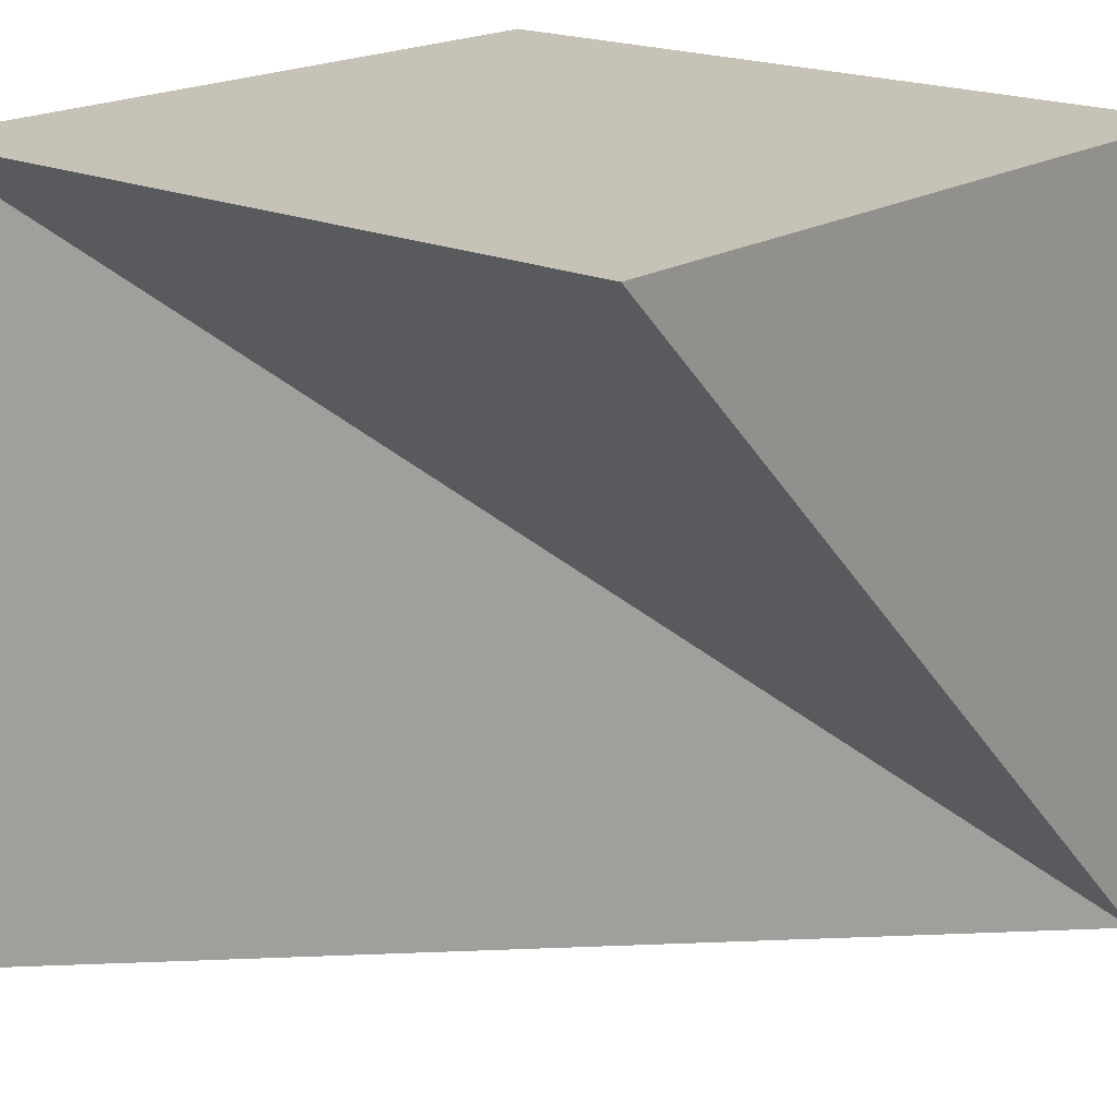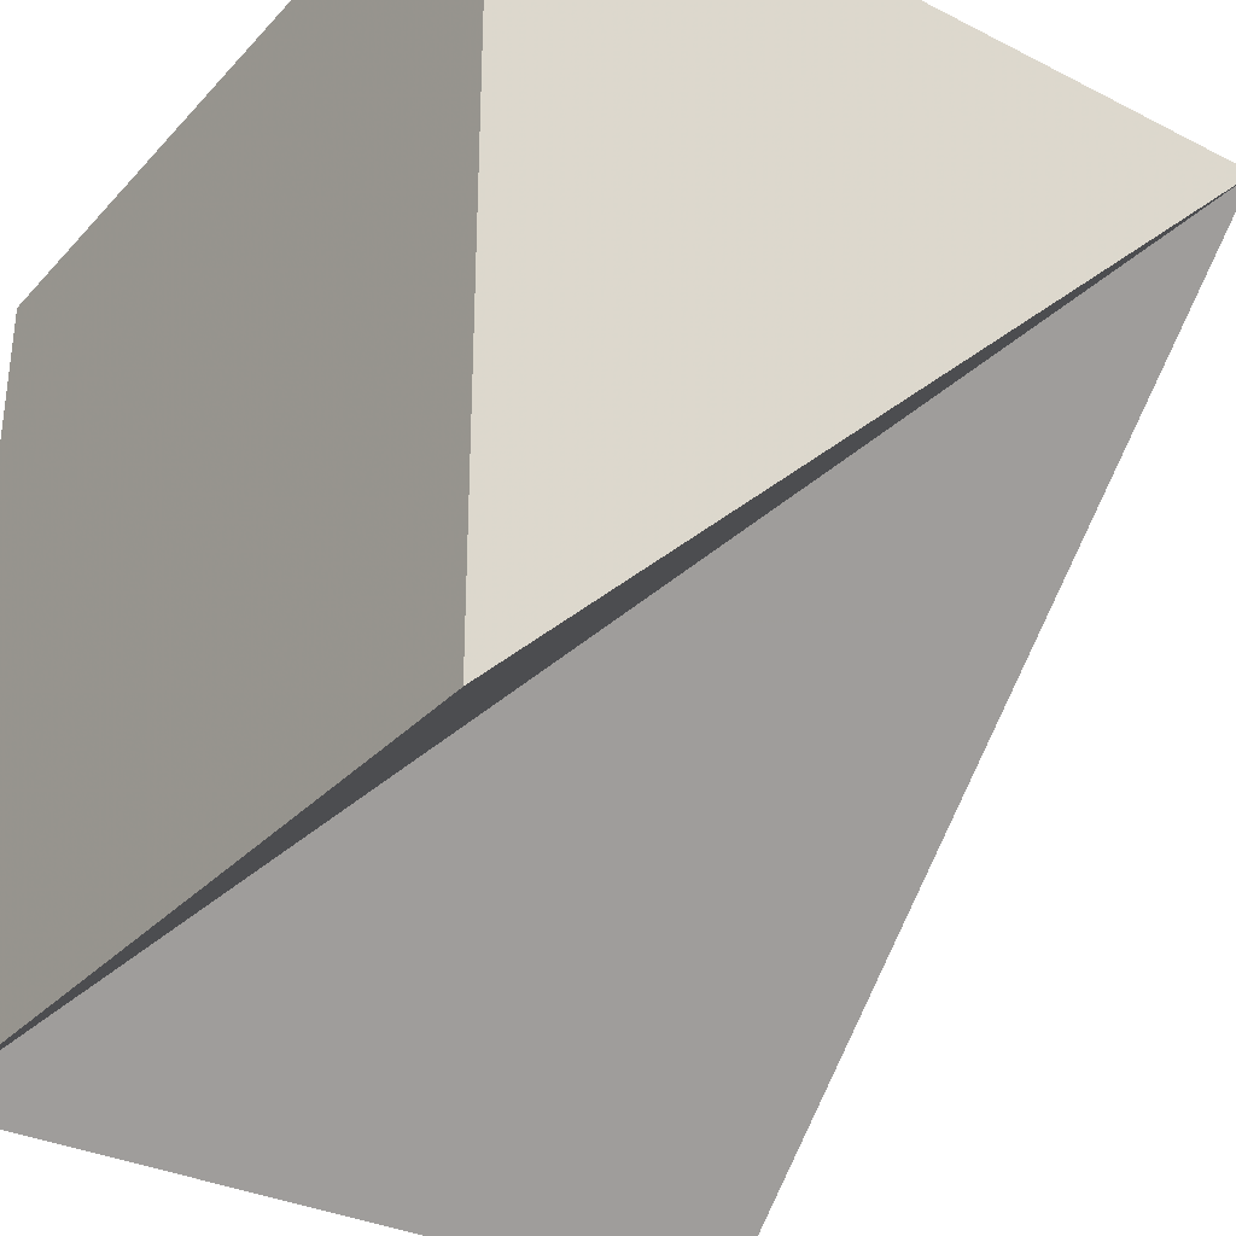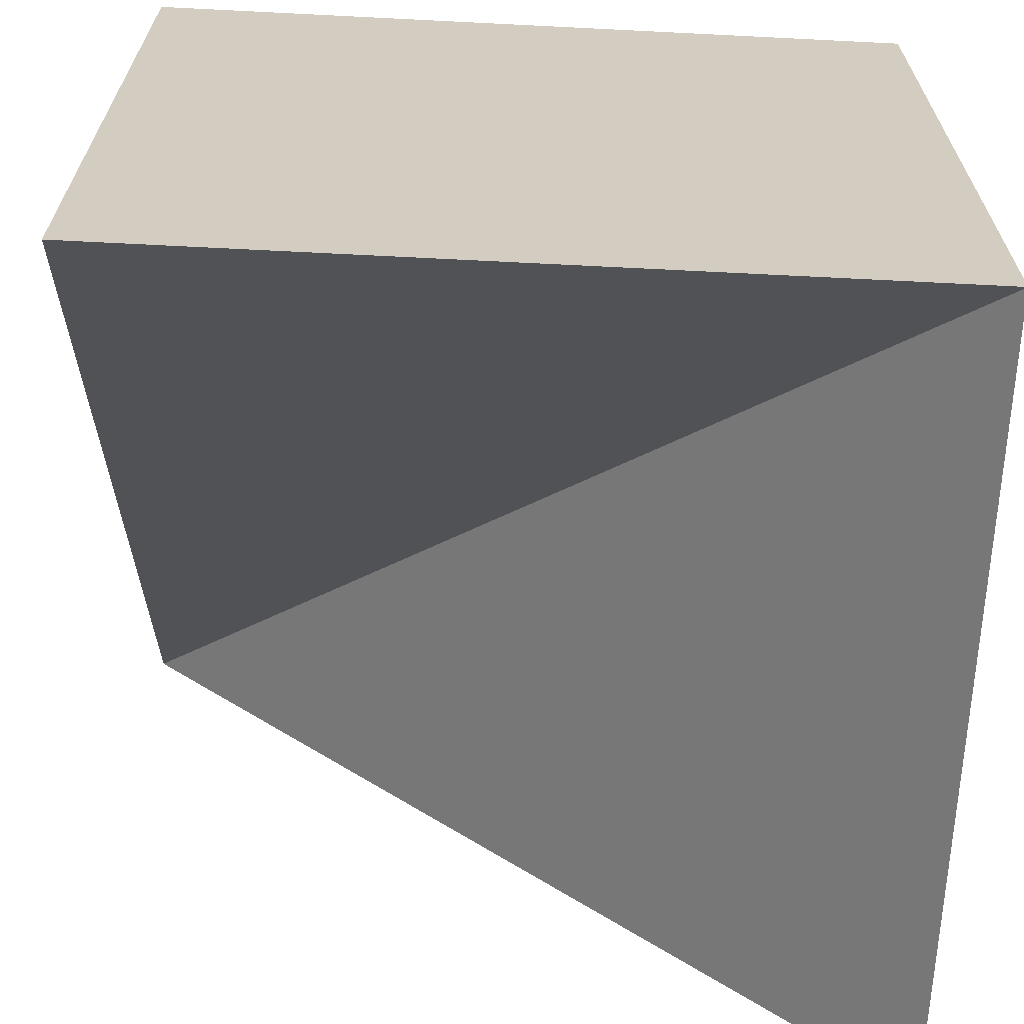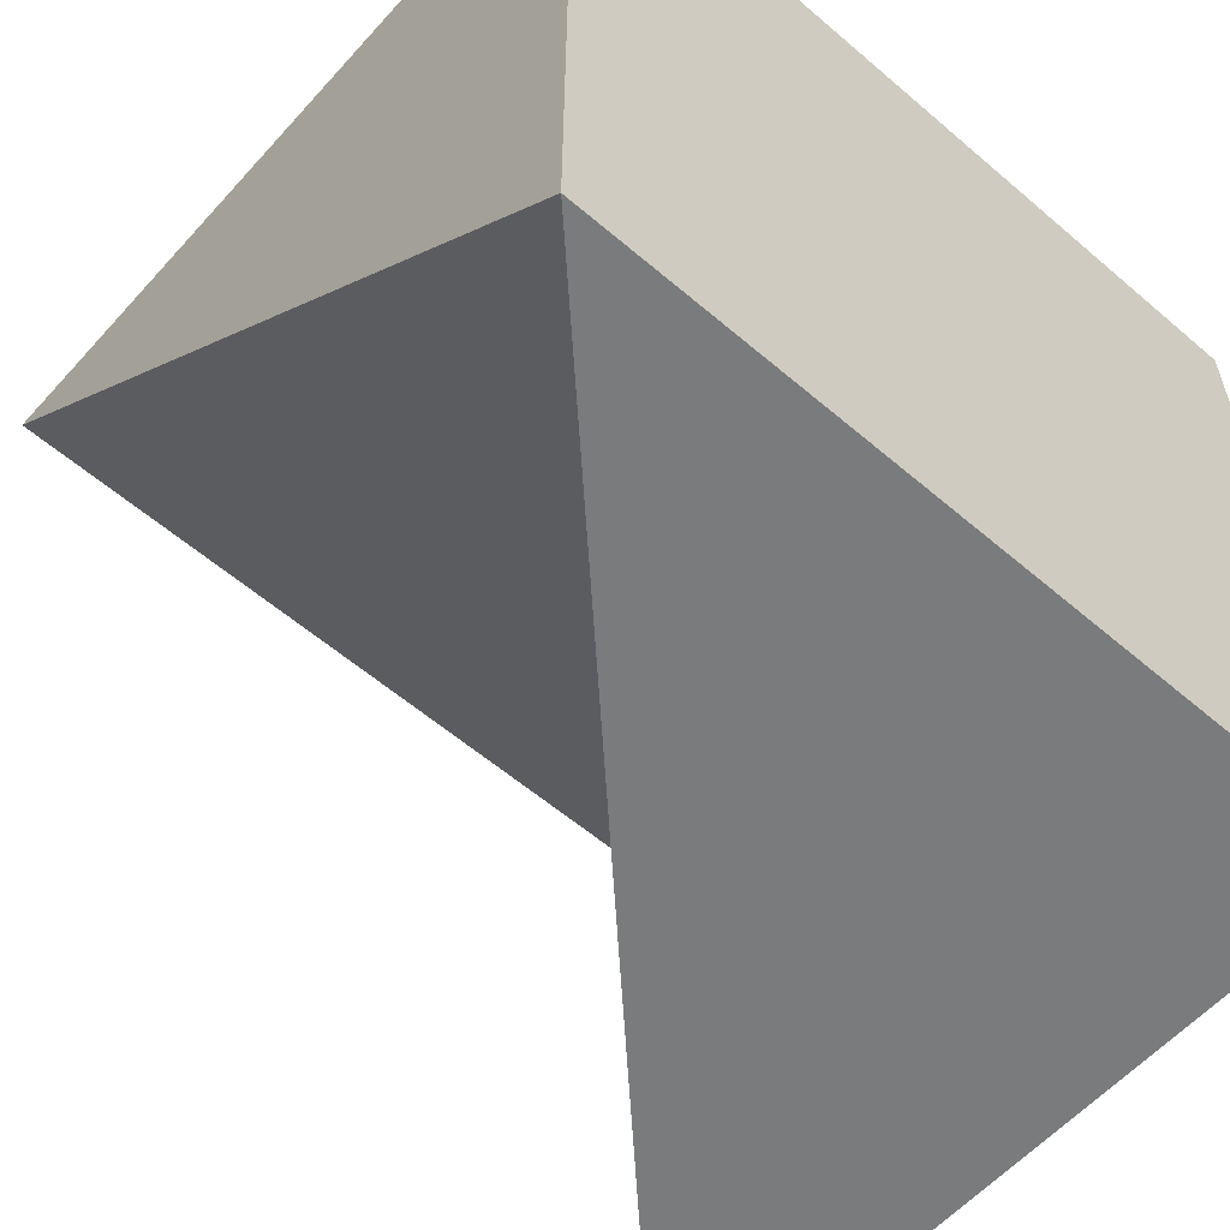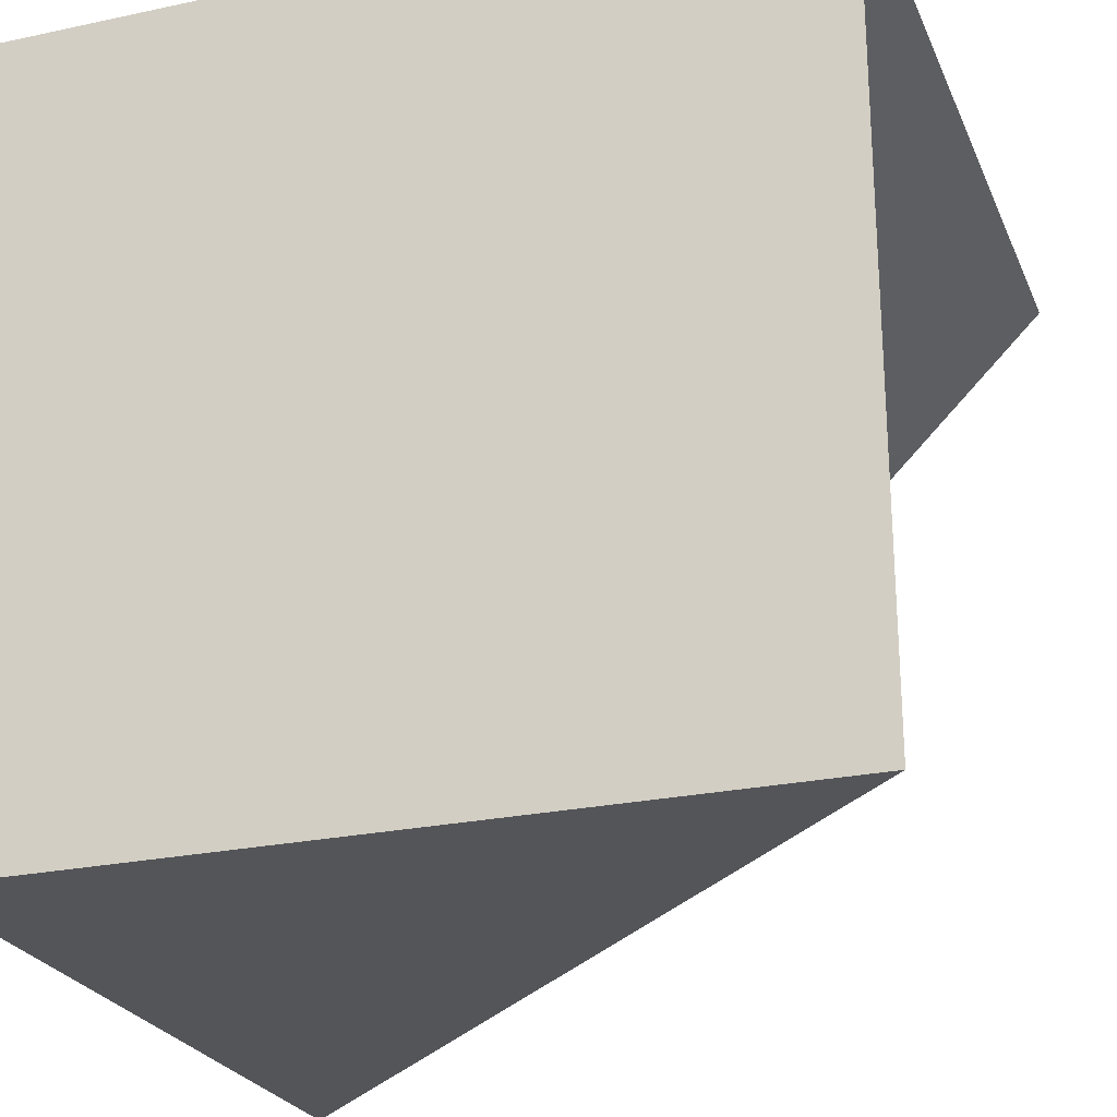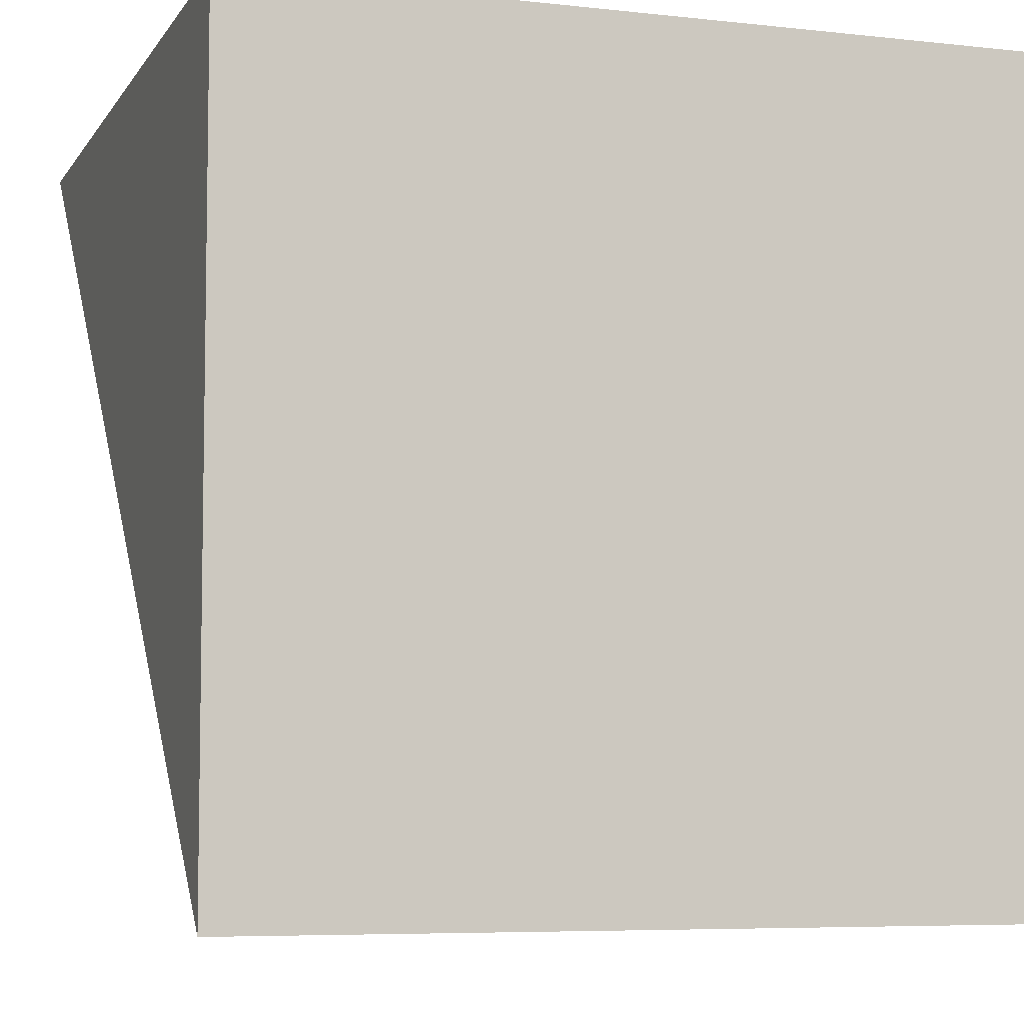
<metadata>
{"format":"obj","ext":"obj","renderer":"f3d","projection":"perspective","resolution":1024,"background":"white","views":[{"elev":19.2,"azim":-139.4,"up":"+Y"},{"elev":-32.1,"azim":-125.2,"up":"+Z"},{"elev":-65.9,"azim":87.1,"up":"+Z"},{"elev":-58.3,"azim":-41.5,"up":"+Y"},{"elev":-24.8,"azim":109.3,"up":"+Y"},{"elev":-6.4,"azim":-18.5,"up":"+Y"}]}
</metadata>
<code>
o cube_indent
v -1 -1 1
v 1 -1 -1
v -1 1 -1
v 1 1 -1
v -1 -1 1
v 1 -1 1
v -1 1 1
v 1 1 1
f 7 8 6
f 7 6 5
f 3 4 8
f 3 8 7
f 5 6 2
f 5 2 1
f 1 2 4
f 1 4 3
f 6 8 4
f 6 4 2
f 1 3 7
f 1 7 5

</code>
